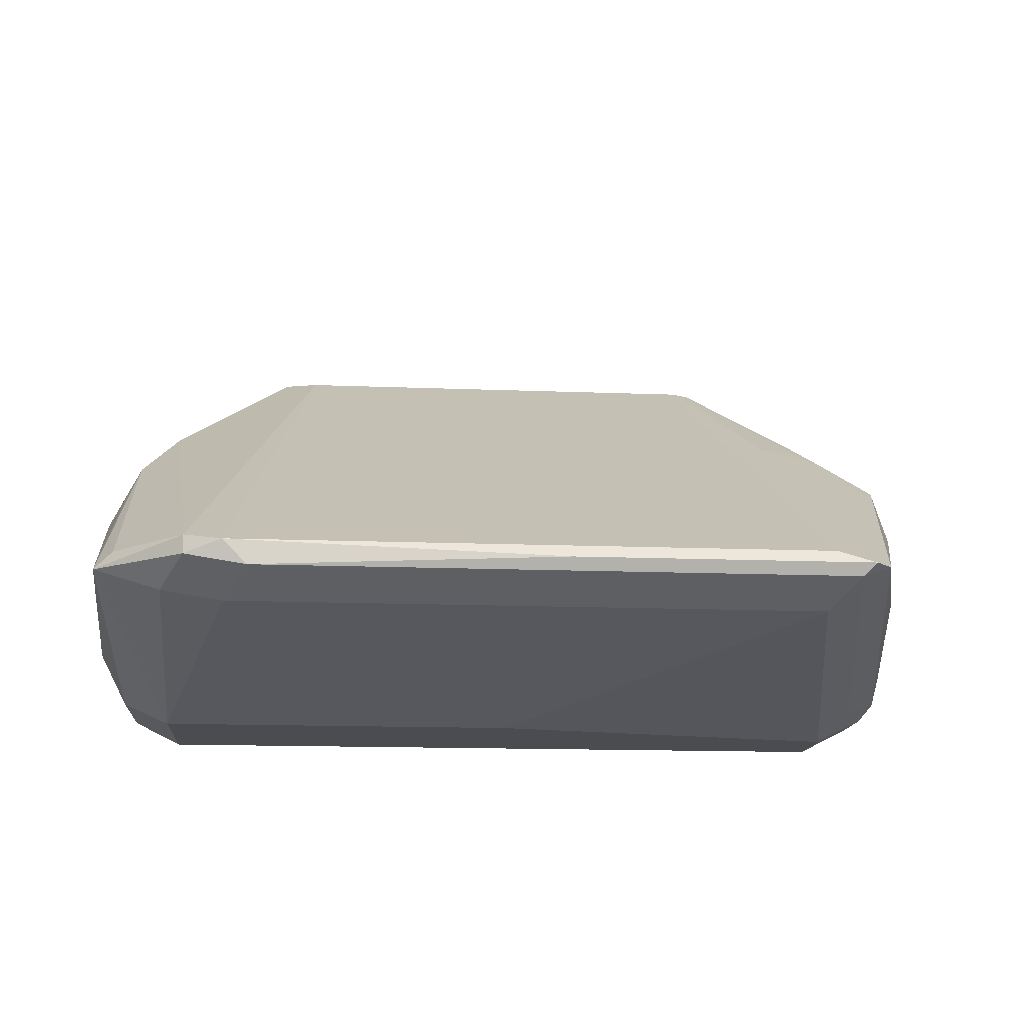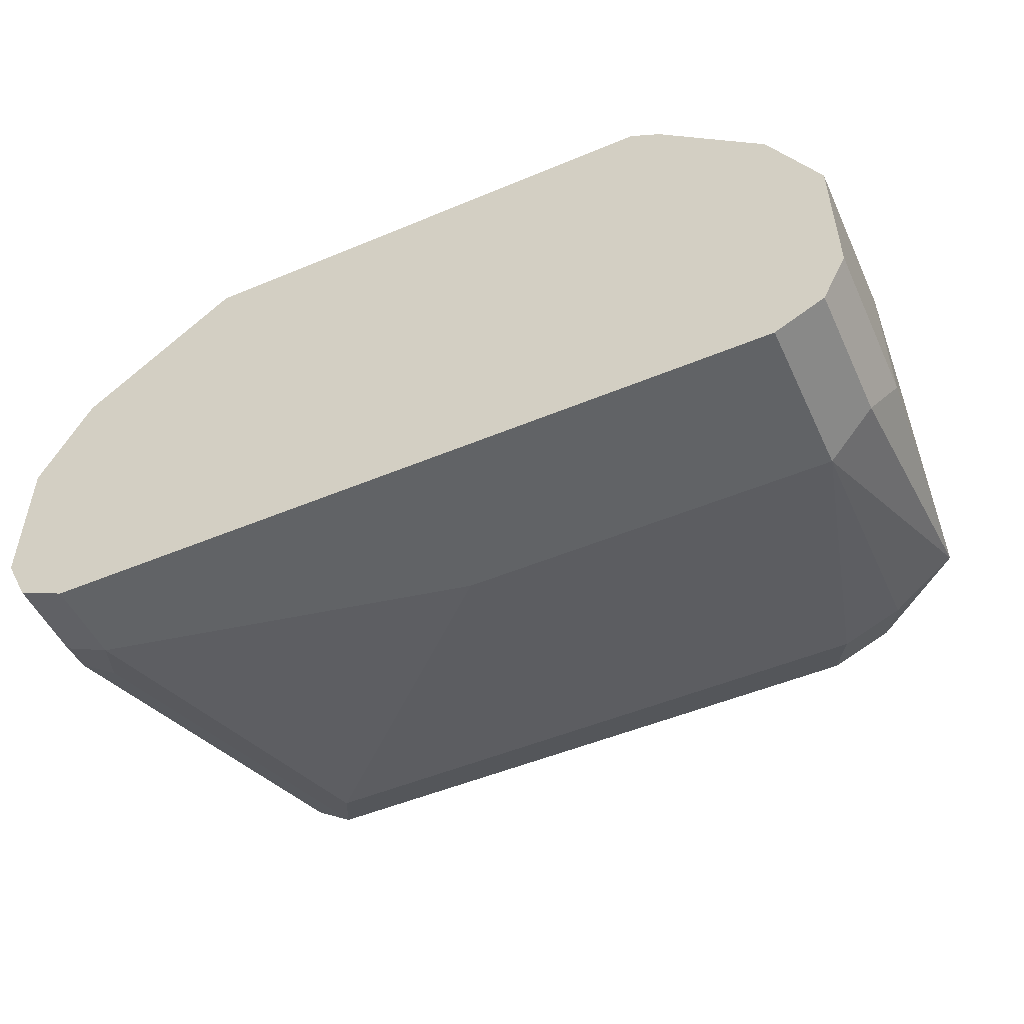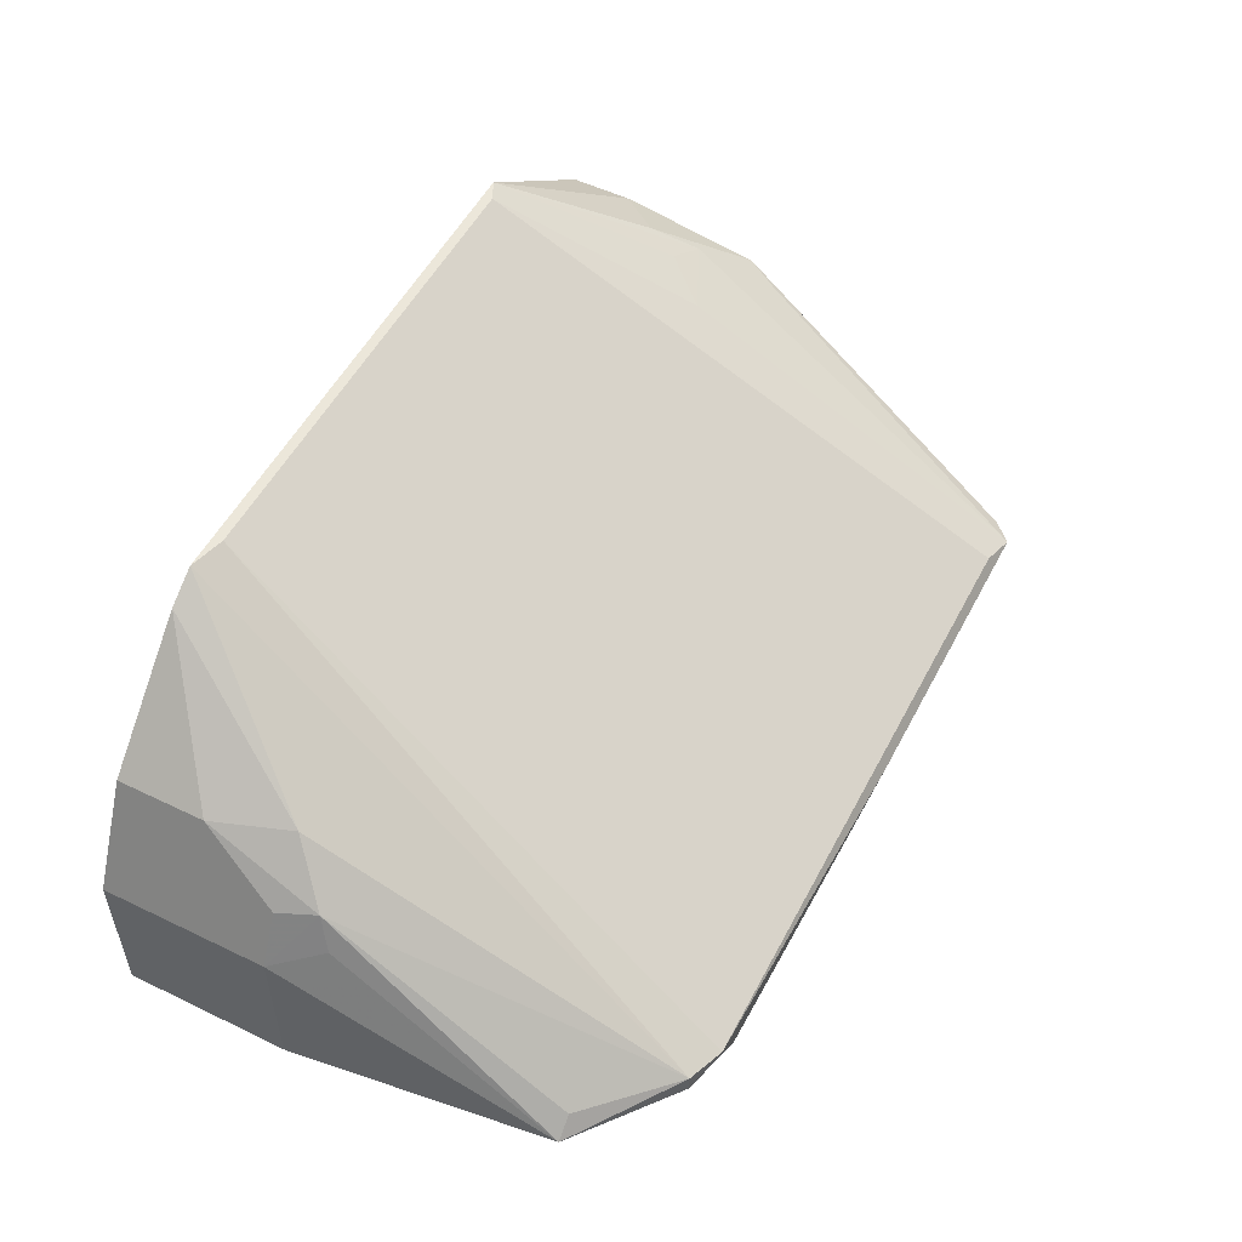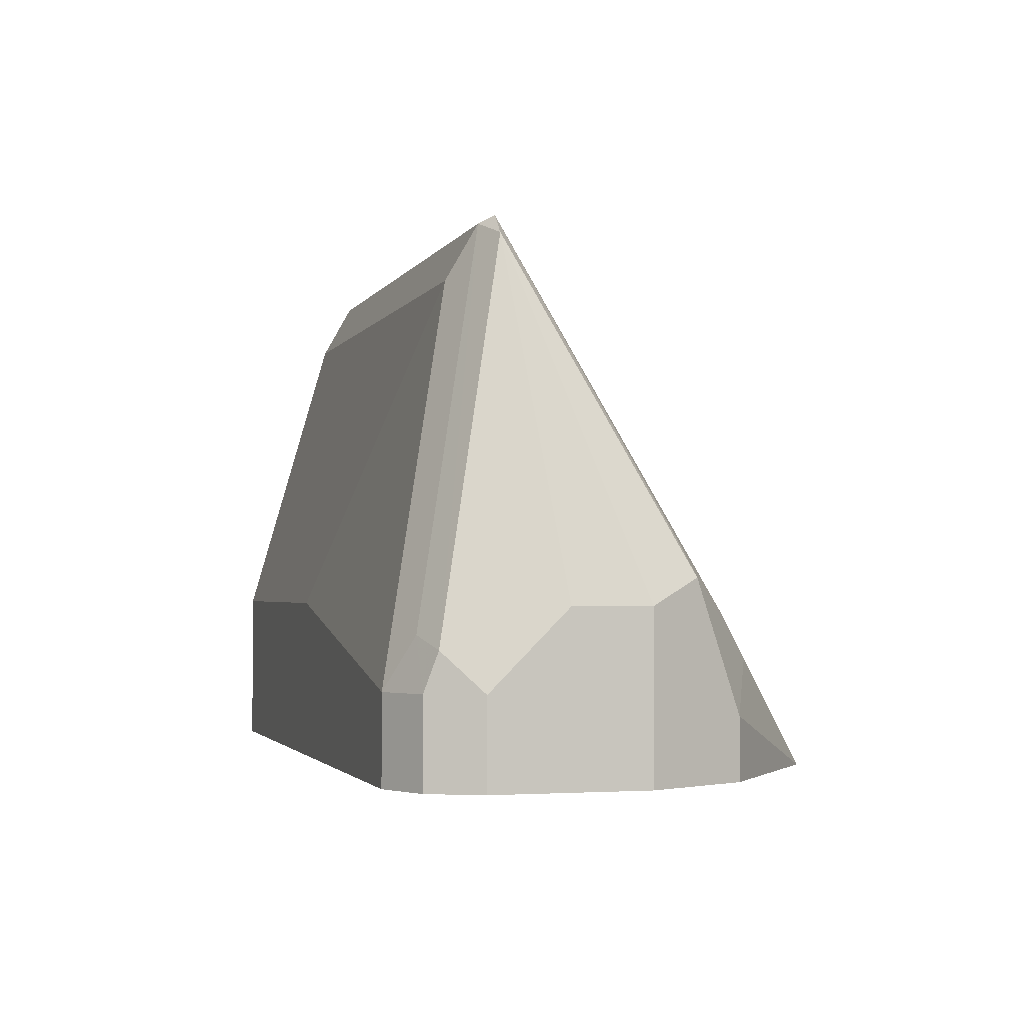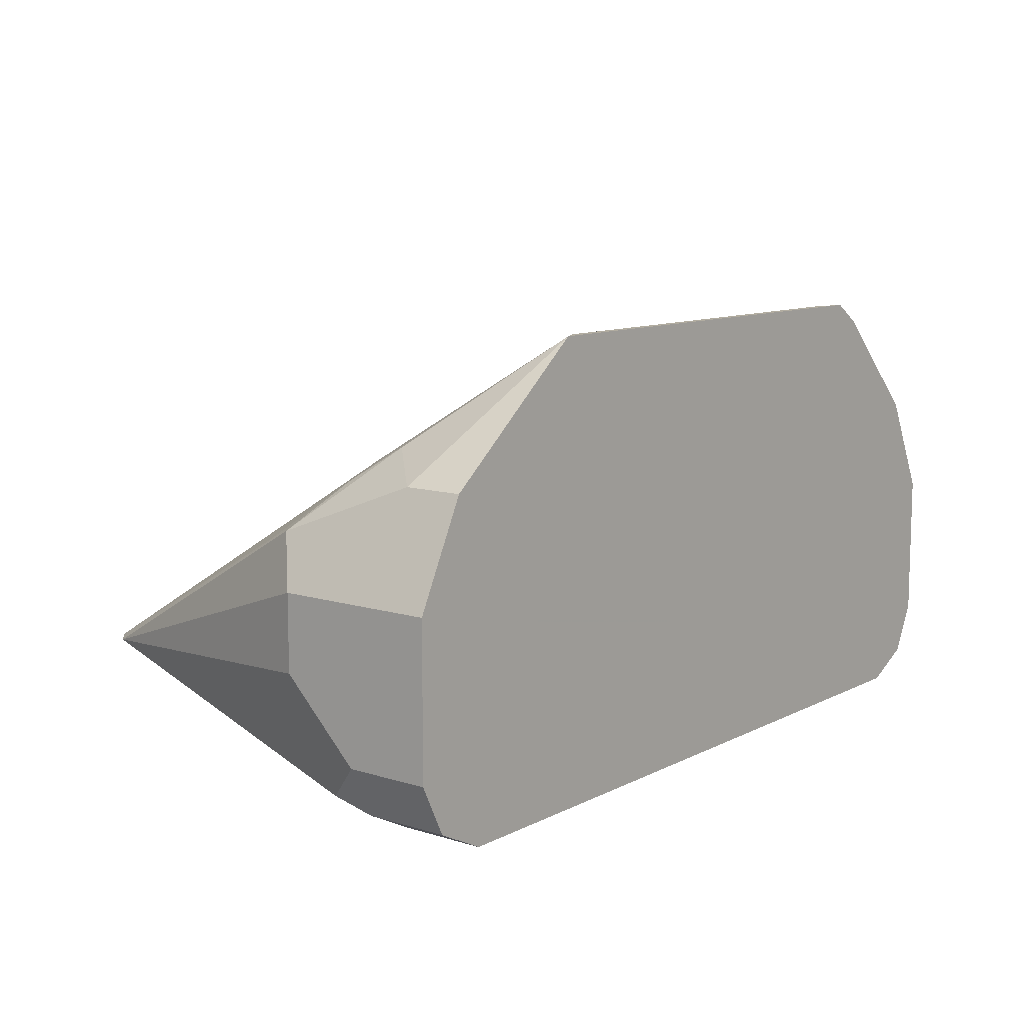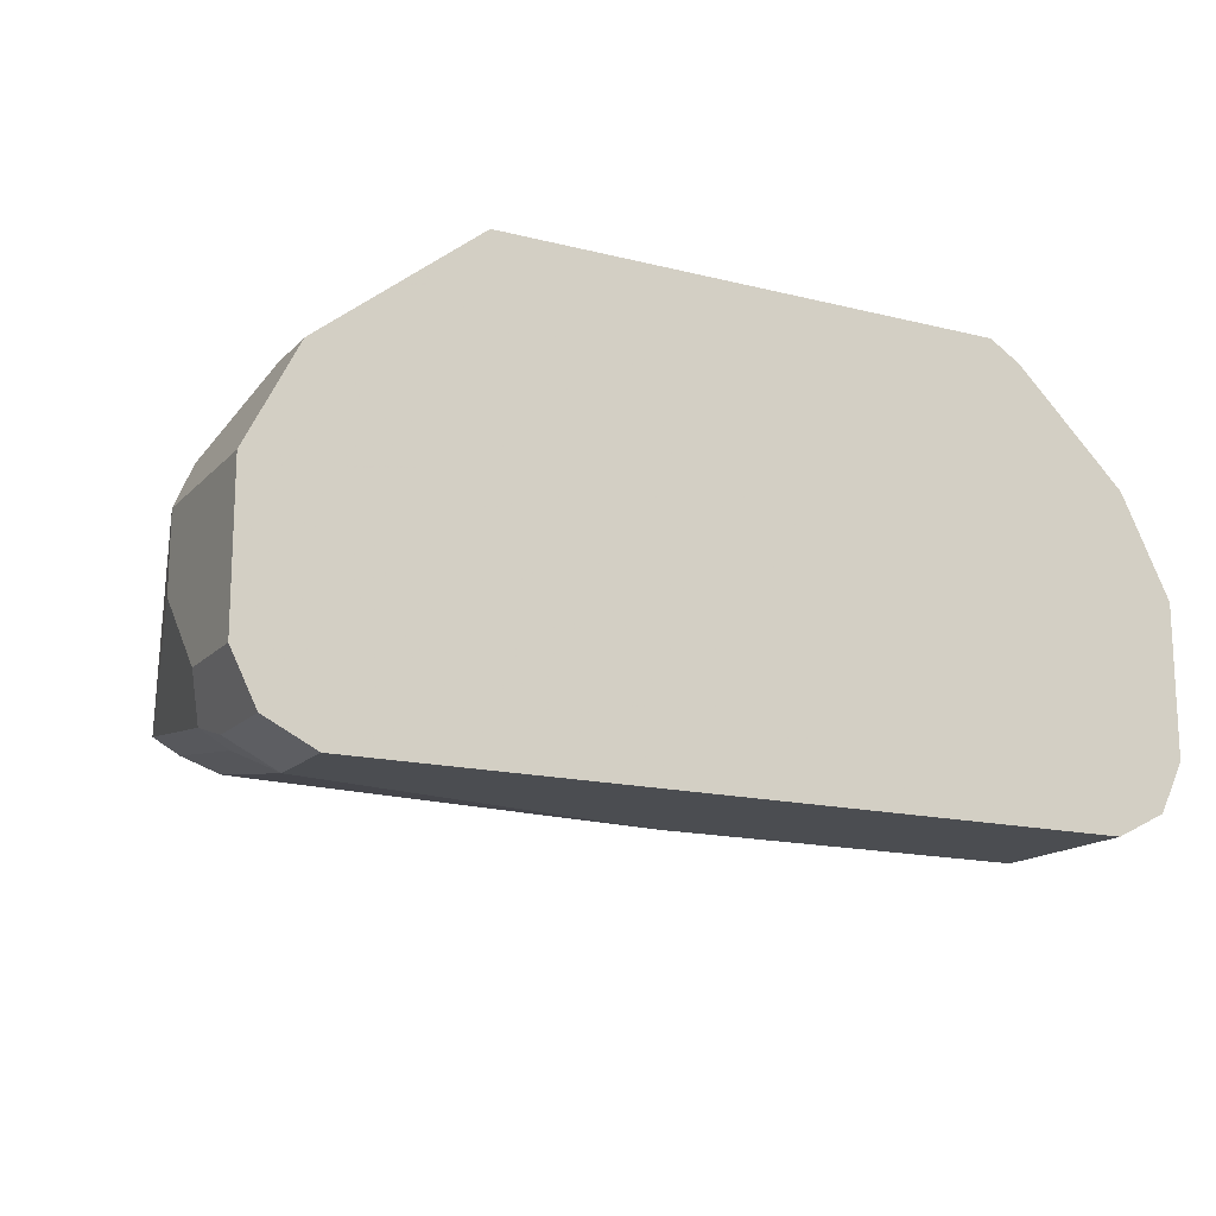
<metadata>
{"format":"obj","ext":"obj","renderer":"f3d","projection":"perspective","resolution":1024,"background":"white","views":[{"elev":-15.0,"azim":-4.8,"up":"+Y"},{"elev":-50.8,"azim":-155.5,"up":"+Y"},{"elev":53.3,"azim":-62.7,"up":"+Y"},{"elev":-2.2,"azim":74.1,"up":"+Z"},{"elev":10.1,"azim":128.3,"up":"+Y"},{"elev":-15.8,"azim":152.3,"up":"+Y"}]}
</metadata>
<code>
v 0.1087 -0.5902 0.5106
v 0.1087 -0.5902 0.5436
v 0.1087 -0.6213 0.5106
v 0.09836 -0.5695 0.5106
v 0.1087 -0.6058 0.5436
v 0.1035 -0.5799 0.5488
v 0.0893 -0.6135 0.6135
v 0.1087 -0.6213 0.5281
v 0.1035 -0.6316 0.5106
v 0.09836 -0.5695 0.5229
v 0.06605 -0.5436 0.5106
v 0.1048 -0.6135 0.5514
v 0.088 -0.5643 0.5333
v 0.09318 -0.5708 0.5417
v 0.101 -0.5825 0.5553
v 0.08543 -0.6135 0.6174
v 0.1048 -0.6291 0.5359
v 0.08284 -0.6161 0.6161
v 0.1035 -0.6316 0.5281
v 0.09318 -0.6368 0.5106
v 0.06211 -0.5436 0.5126
v 0.07766 -0.5695 0.5488
v 0.08543 -0.5669 0.5398
v -0.03814 -0.5436 0.5106
v 0.07766 -0.6109 0.6161
v 0.02329 -0.6135 0.6174
v 0.09836 -0.6316 0.5385
v 0.07766 -0.6213 0.6058
v -0.04141 -0.6161 0.6161
v 0.09318 -0.6368 0.5281
v -0.06212 -0.6368 0.5106
v -0.03106 -0.5436 0.5126
v -0.04462 -0.5477 0.5106
v -0.06212 -0.5689 0.5436
v -0.05436 -0.6096 0.6135
v -0.04659 -0.6109 0.6161
v 0.01553 -0.6368 0.5436
v -0.04659 -0.6213 0.6058
v -0.05436 -0.6135 0.6135
v -0.05953 -0.6187 0.6032
v -0.06212 -0.6368 0.5436
v -0.07248 -0.6316 0.5106
v -0.0673 -0.5695 0.5106
v -0.0673 -0.5695 0.5281
v -0.06989 -0.5786 0.5514
v -0.06989 -0.6096 0.598
v -0.07378 -0.6135 0.598
v -0.07248 -0.6316 0.5385
v -0.07766 -0.6213 0.5106
v -0.07182 -0.5786 0.5106
v -0.07248 -0.5799 0.5436
v -0.07766 -0.5902 0.5436
v -0.07248 -0.5851 0.554
v -0.07766 -0.6213 0.5436
v -0.07766 -0.5902 0.5106
v -0.07701 -0.5889 0.5106
f 28 38 41
f 28 41 37
f 29 36 39
f 29 39 40
f 32 35 36
f 31 41 48
f 31 48 42
f 28 37 30
f 33 43 44
f 29 40 38
f 26 36 29
f 24 33 34
f 24 34 35
f 33 44 34
f 21 32 36
f 20 41 31
f 20 37 41
f 20 30 37
f 19 27 30
f 18 38 28
f 18 29 38
f 18 30 27
f 18 28 30
f 24 35 32
f 34 44 45
f 35 47 39
f 35 45 46
f 17 27 19
f 52 56 55
f 50 52 51
f 50 56 52
f 49 52 55
f 49 54 52
f 47 54 48
f 47 52 54
f 47 53 52
f 45 47 46
f 45 53 47
f 34 45 35
f 45 52 53
f 44 51 45
f 44 50 51
f 43 50 44
f 42 54 49
f 42 48 54
f 41 47 48
f 40 47 41
f 39 47 40
f 38 40 41
f 35 39 36
f 35 46 47
f 45 51 52
f 17 18 27
f 21 36 25
f 16 26 29
f 4 11 10
f 3 19 9
f 3 8 19
f 2 7 5
f 2 6 7
f 1 6 2
f 1 10 6
f 1 4 10
f 1 11 4
f 1 24 11
f 1 33 24
f 5 7 12
f 1 43 33
f 1 56 50
f 1 55 56
f 1 49 55
f 1 42 49
f 1 31 42
f 1 20 31
f 1 9 20
f 1 3 9
f 1 8 3
f 1 5 8
f 1 2 5
f 1 50 43
f 5 12 17
f 16 29 18
f 6 10 13
f 5 17 8
f 16 36 26
f 16 25 36
f 16 21 25
f 16 22 21
f 14 22 16
f 14 23 22
f 11 32 21
f 11 24 32
f 11 14 13
f 11 23 14
f 11 22 23
f 14 16 15
f 10 11 13
f 11 21 22
f 6 13 14
f 6 14 15
f 6 15 16
f 7 17 12
f 6 16 7
f 7 18 17
f 8 17 19
f 9 19 30
f 9 30 20
f 7 16 18

</code>
